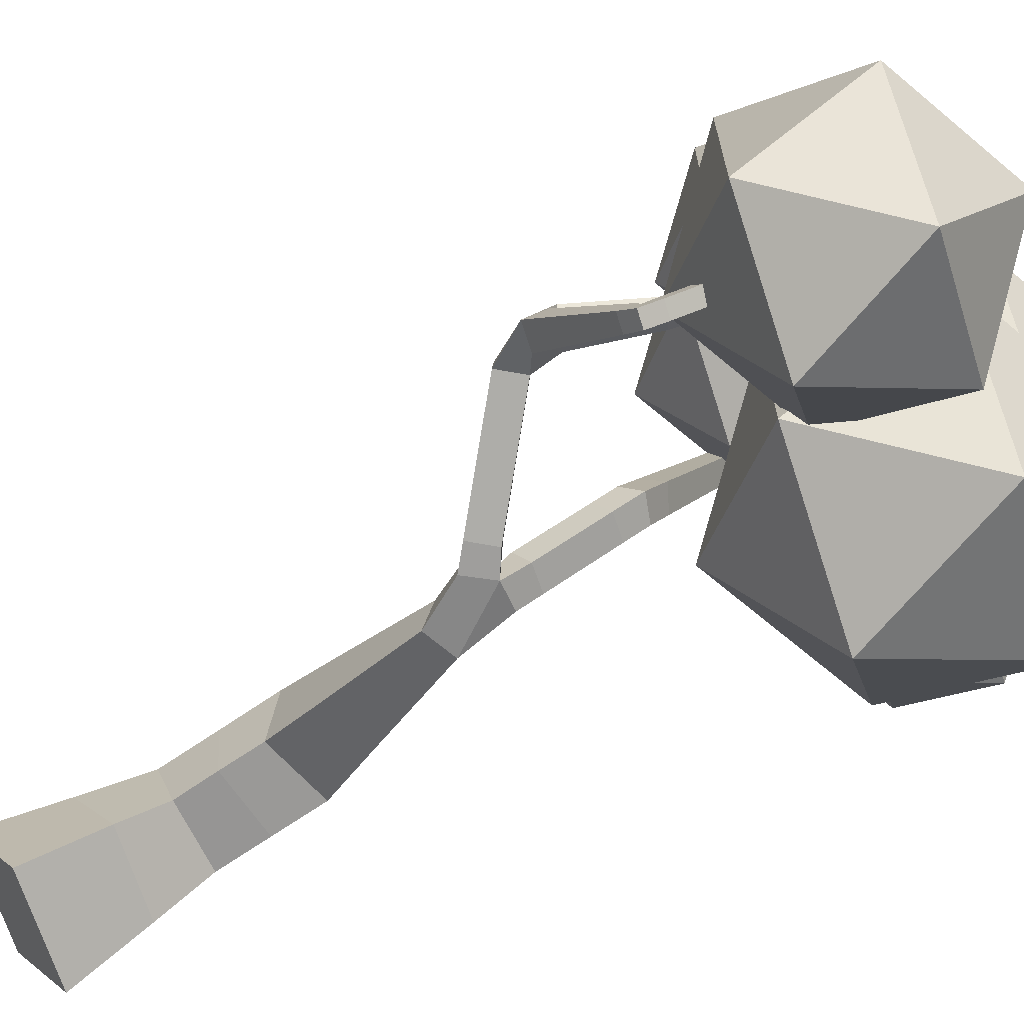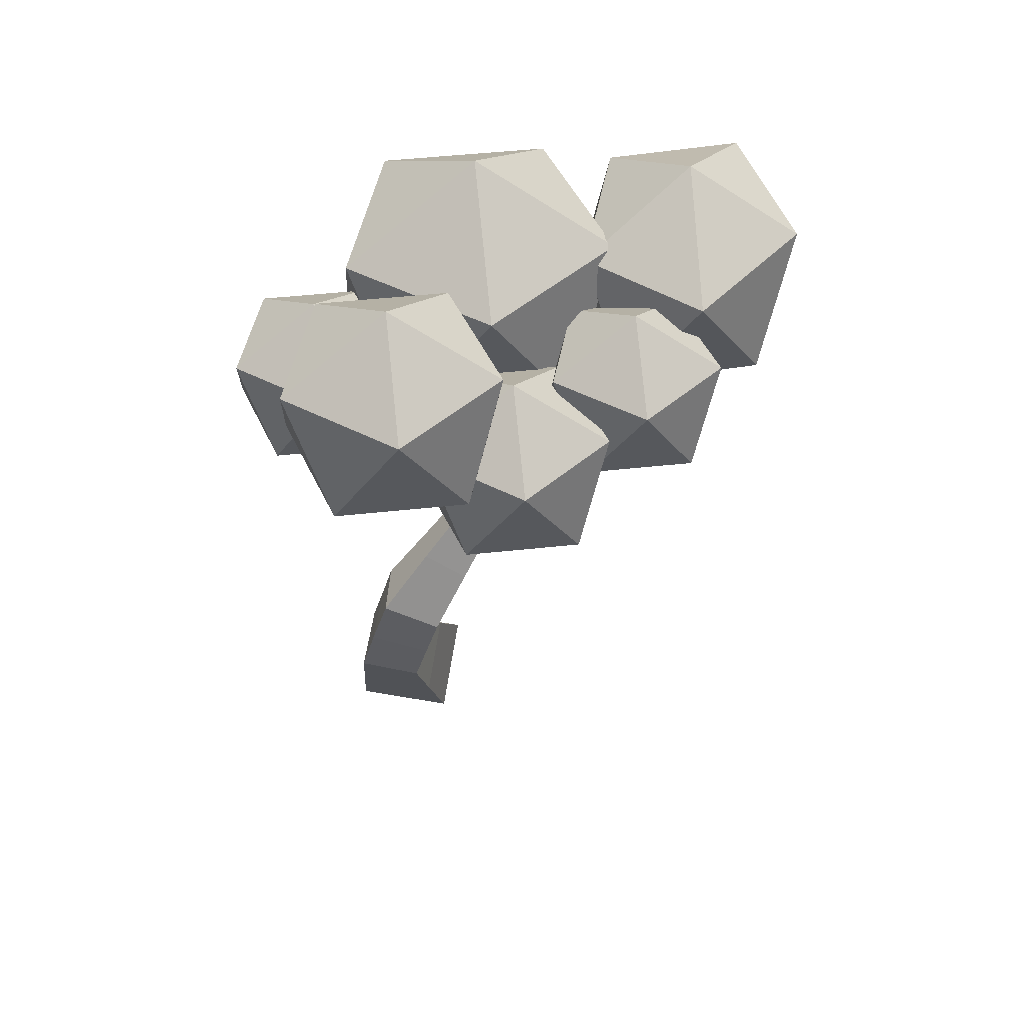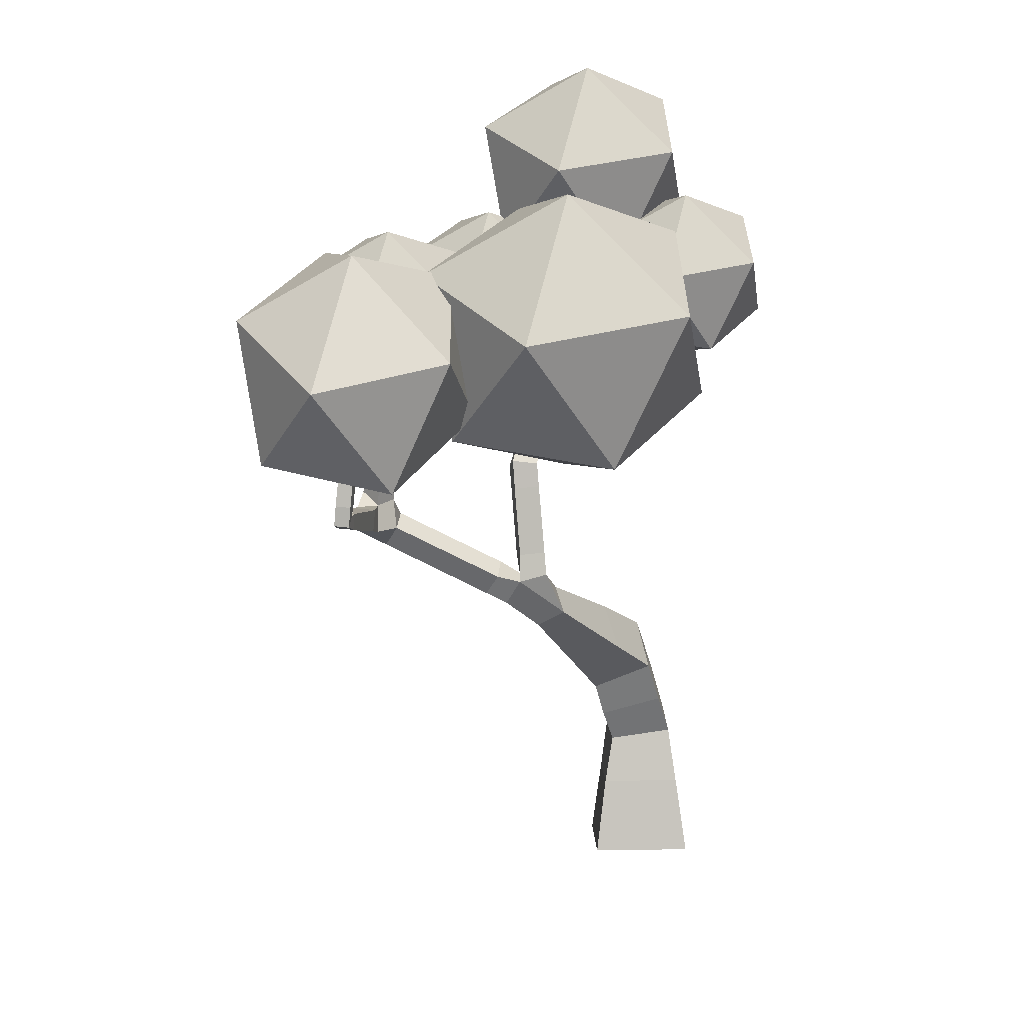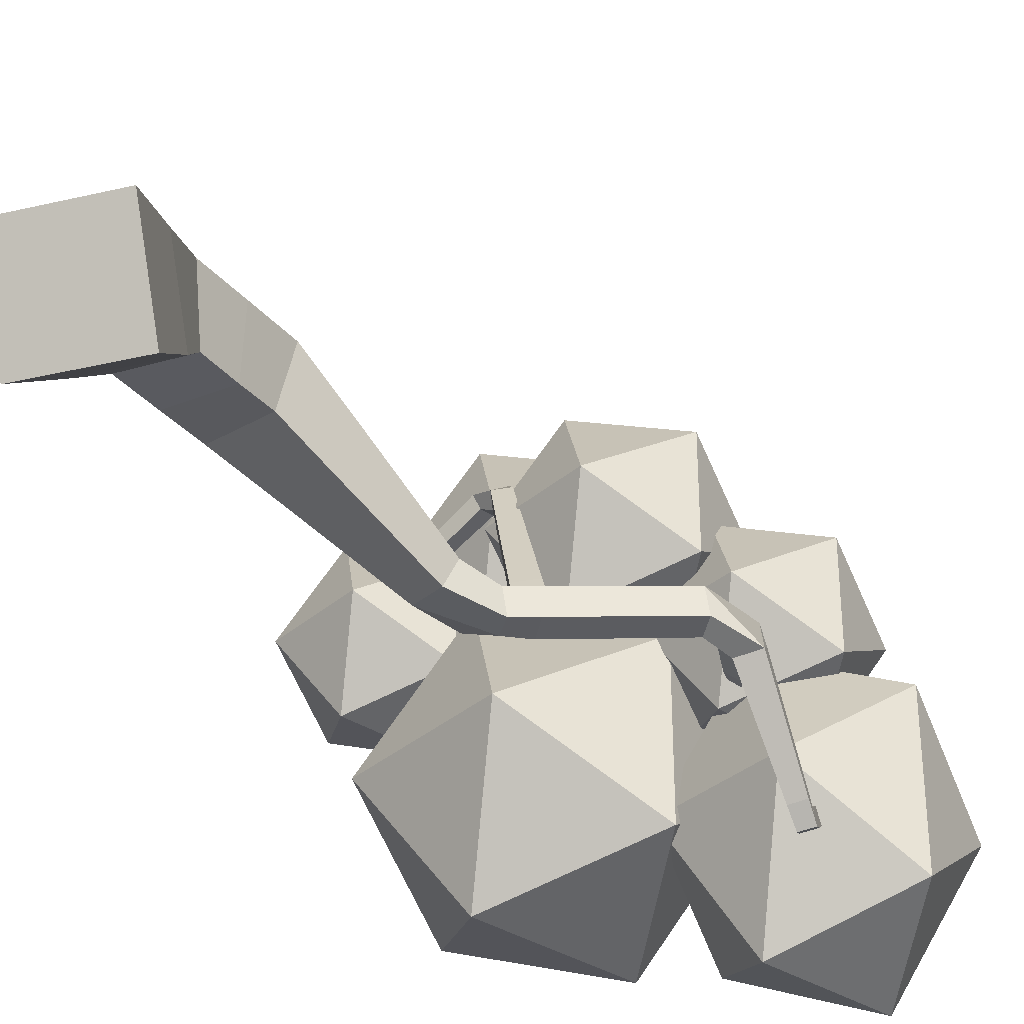
<metadata>
{"format":"obj","ext":"obj","renderer":"f3d","projection":"perspective","resolution":1024,"background":"white","views":[{"elev":-69.7,"azim":108.3,"up":"+Z"},{"elev":49.8,"azim":11.2,"up":"+Y"},{"elev":36.7,"azim":178.8,"up":"+Y"},{"elev":-34.8,"azim":17.3,"up":"+Z"}]}
</metadata>
<code>
o Cube.001
v -1.83 -8.483 -0.7304
v -3.782 -8.483 -0.7331
v -3.78 -7.526 -2.435
v -1.828 -7.526 -2.432
v -1.625 -3.908 0.3731
v -2.759 -3.411 0.45
v -2.932 -3.619 -0.761
v -1.798 -4.116 -0.8379
v 0.05611 1.491 -0.4356
v -0.4247 1.415 -0.4287
v -0.4846 1.768 -0.7589
v -0.003797 1.843 -0.7658
v -1.349 5.599 3.33
v -1.53 5.599 3.235
v -1.436 5.637 3.058
v -1.256 5.637 3.153
v -1.367 5.607 3.273
v -1.472 5.607 3.218
v -1.418 5.629 3.115
v -1.314 5.629 3.17
v -3.37 4.065 1.938
v -3.274 4.065 1.723
v -3.191 4.282 1.76
v -3.288 4.282 1.975
v 2.285 3.096 -1.004
v 2.145 3.096 -1.2
v 2.334 3.16 -1.335
v 2.474 3.16 -1.139
v 2.295 3.11 -1.074
v 2.215 3.11 -1.187
v 2.324 3.147 -1.265
v 2.404 3.147 -1.152
v 3.091 2.666 -3.997
v 3.365 2.669 -3.95
v 3.319 2.722 -3.681
v 3.045 2.719 -3.728
v 2.84 4.614 -2.823
v 3.114 4.621 -2.776
v 3.077 4.472 -2.545
v 2.804 4.465 -2.592
v -2.183 -5.93 0.2898
v -3.412 -5.771 0.3548
v -3.43 -5.424 -0.8364
v -2.201 -5.583 -0.9014
v -1.908 -4.919 0.3383
v -3.101 -4.593 0.4308
v -3.177 -4.521 -0.8056
v -1.984 -4.847 -0.898
v -1.126 -2.845 -0.3248
v -1.978 -2.32 -0.311
v -2.221 -2.689 -1.209
v -1.368 -3.215 -1.223
v -0.8292 -2.209 -0.7499
v -1.554 -1.763 -0.7382
v -1.76 -2.077 -1.502
v -1.035 -2.524 -1.514
v -0.5756 -1.666 -1.113
v -1.191 -1.287 -1.103
v -1.366 -1.554 -1.752
v -0.7506 -1.933 -1.762
v -0.3465 -1.176 -1.441
v -0.8635 -0.857 -1.433
v -1.011 -1.081 -1.978
v -0.4935 -1.4 -1.986
v -0.1219 -0.3302 -1.617
v -0.5911 -0.4152 -1.486
v -0.6507 -0.1597 -1.909
v -0.1165 -0.2025 -2.075
v -0.06708 -0.02745 -1.327
v -0.5577 -0.02745 -1.258
v -0.6171 0.227 -1.679
v -0.1265 0.227 -1.748
v -0.03616 0.3577 -1.1
v -0.5246 0.3577 -1.031
v -0.5838 0.6109 -1.451
v -0.0953 0.6109 -1.52
v -0.005375 0.741 -0.8744
v -0.4917 0.741 -0.8057
v -0.5506 0.9932 -1.223
v -0.06426 0.9932 -1.292
v 0.0253 1.123 -0.6491
v -0.4588 1.123 -0.5808
v -0.5175 1.374 -0.9963
v -0.03332 1.374 -1.065
v -0.09871 1.724 0.04651
v -0.5388 1.602 -0.02227
v -0.6176 2.005 -0.2329
v -0.1775 2.127 -0.1641
v -0.2211 1.912 0.4312
v -0.6428 1.795 0.3653
v -0.7183 2.181 0.1635
v -0.2966 2.298 0.2294
v -0.3328 2.083 0.7827
v -0.7377 1.971 0.7194
v -0.8102 2.342 0.5256
v -0.4054 2.454 0.5889
v -0.4383 2.245 1.114
v -0.8273 2.138 1.053
v -0.8969 2.494 0.8671
v -0.5079 2.602 0.9279
v -0.5392 2.4 1.431
v -0.913 2.297 1.373
v -0.9799 2.64 1.194
v -0.6061 2.743 1.252
v -0.6366 2.55 1.738
v -0.9958 2.451 1.682
v -1.06 2.78 1.51
v -0.701 2.879 1.566
v -0.7313 2.696 2.036
v -1.076 2.6 1.982
v -1.138 2.916 1.817
v -0.7931 3.012 1.871
v -0.8237 2.838 2.326
v -1.155 2.746 2.274
v -1.214 3.05 2.116
v -0.883 3.141 2.168
v -0.9141 2.977 2.61
v -1.232 2.889 2.561
v -1.288 3.18 2.409
v -0.971 3.268 2.458
v -1.148 3.538 3.057
v -1.46 3.516 2.866
v -1.279 3.595 2.647
v -1.007 3.595 2.79
v -1.175 3.834 3.099
v -1.438 3.834 2.961
v -1.303 3.889 2.703
v -1.04 3.889 2.841
v -1.202 4.11 3.139
v -1.456 4.11 3.005
v -1.325 4.163 2.756
v -1.071 4.163 2.889
v -1.227 4.374 3.176
v -1.473 4.374 3.047
v -1.346 4.426 2.806
v -1.1 4.426 2.935
v -1.251 4.63 3.213
v -1.489 4.63 3.088
v -1.366 4.679 2.854
v -1.128 4.679 2.979
v -1.274 4.879 3.249
v -1.505 4.879 3.128
v -1.386 4.927 2.901
v -1.155 4.927 3.022
v -1.297 5.122 3.283
v -1.52 5.122 3.166
v -1.405 5.169 2.947
v -1.182 5.169 3.064
v -1.32 5.361 3.318
v -1.536 5.361 3.204
v -1.424 5.406 2.992
v -1.209 5.406 3.105
v -1.61 3.212 2.769
v -1.484 3.212 2.489
v -1.376 3.494 2.537
v -1.863 3.334 2.649
v -1.741 3.334 2.379
v -1.637 3.608 2.426
v -1.758 3.608 2.696
v -2.099 3.449 2.538
v -1.981 3.449 2.276
v -1.88 3.713 2.321
v -1.998 3.713 2.583
v -2.325 3.558 2.431
v -2.211 3.558 2.178
v -2.113 3.814 2.222
v -2.227 3.814 2.475
v -2.544 3.664 2.328
v -2.433 3.664 2.083
v -2.339 3.912 2.125
v -2.449 3.912 2.371
v -2.757 3.767 2.227
v -2.65 3.767 1.99
v -2.558 4.008 2.031
v -2.665 4.008 2.269
v -2.965 3.868 2.129
v -2.862 3.868 1.899
v -2.773 4.101 1.939
v -2.876 4.101 2.169
v -3.169 3.967 2.033
v -3.069 3.967 1.81
v -2.984 4.192 1.849
v -3.084 4.192 2.071
v 0.1522 -0.6874 -2.138
v 0.08189 -0.6874 -1.645
v 0.555 -0.4751 -2.08
v 0.4849 -0.4751 -1.588
v 0.2583 -0.03435 -1.621
v 0.3284 -0.03435 -2.112
v 0.955 -0.2642 -2.022
v 0.8852 -0.2642 -1.532
v 0.6593 0.1751 -1.564
v 0.7291 0.1751 -2.054
v 1.353 -0.05422 -1.965
v 1.284 -0.05422 -1.476
v 1.058 0.3836 -1.508
v 1.128 0.3836 -1.997
v 1.75 0.155 -1.907
v 1.681 0.155 -1.42
v 1.456 0.5913 -1.452
v 1.526 0.5913 -1.939
v 2.146 0.3637 -1.85
v 2.077 0.3637 -1.365
v 1.853 0.7986 -1.397
v 1.922 0.7986 -1.882
v 2.541 0.5719 -1.793
v 2.472 0.5719 -1.309
v 2.249 1.005 -1.341
v 2.318 1.005 -1.824
v 2.627 1.46 -1.128
v 2.375 1.46 -1.483
v 2.673 1.542 -1.801
v 2.969 1.576 -1.371
v 2.546 1.843 -1.093
v 2.315 1.843 -1.418
v 2.628 1.949 -1.64
v 2.859 1.949 -1.315
v 2.473 2.184 -1.062
v 2.262 2.184 -1.36
v 2.549 2.282 -1.564
v 2.76 2.282 -1.266
v 2.406 2.502 -1.033
v 2.212 2.502 -1.305
v 2.475 2.591 -1.492
v 2.669 2.591 -1.219
v 2.342 2.803 -1.005
v 2.165 2.803 -1.254
v 2.405 2.884 -1.425
v 2.582 2.884 -1.176
v 2.674 1.146 -2.133
v 3.113 1.146 -2.054
v 3.068 1.509 -1.798
v 2.746 1.398 -2.451
v 3.156 1.398 -2.378
v 3.113 1.737 -2.138
v 2.703 1.737 -2.212
v 2.81 1.623 -2.735
v 3.194 1.623 -2.666
v 3.154 1.94 -2.442
v 2.77 1.94 -2.511
v 2.87 1.833 -2.999
v 3.229 1.833 -2.934
v 3.192 2.13 -2.725
v 2.832 2.13 -2.789
v 2.926 2.031 -3.249
v 3.263 2.031 -3.189
v 3.228 2.309 -2.992
v 2.891 2.309 -3.052
v 2.98 2.221 -3.488
v 3.295 2.221 -3.432
v 3.262 2.48 -3.248
v 2.947 2.48 -3.304
v 3.032 2.404 -3.719
v 3.326 2.404 -3.667
v 3.295 2.646 -3.495
v 3.002 2.646 -3.548
v 3.056 2.996 -3.834
v 3.329 3.003 -3.787
v 3.293 2.854 -3.555
v 3.019 2.847 -3.603
v 3.025 3.227 -3.69
v 3.298 3.234 -3.642
v 3.262 3.085 -3.411
v 2.989 3.078 -3.458
v 2.994 3.459 -3.545
v 3.268 3.465 -3.498
v 3.231 3.316 -3.267
v 2.958 3.309 -3.314
v 2.963 3.69 -3.401
v 3.237 3.696 -3.353
v 3.2 3.547 -3.122
v 2.927 3.54 -3.17
v 2.933 3.921 -3.257
v 3.206 3.928 -3.209
v 3.17 3.778 -2.978
v 2.896 3.771 -3.025
v 2.902 4.152 -3.112
v 3.175 4.159 -3.065
v 3.139 4.009 -2.833
v 2.865 4.003 -2.881
v 2.871 4.383 -2.968
v 3.144 4.39 -2.92
v 3.108 4.241 -2.689
v 2.835 4.234 -2.736
v -2.033 -7.064 -0.1638
v -3.581 -7.064 -0.166
v -3.579 -6.304 -1.516
v -2.031 -6.304 -1.514
v -1.54 8.483 3.127
v -3.165 7.242 1.947
v -0.9193 7.242 1.217
v 0.4684 7.242 3.127
v -0.9193 7.242 5.037
v -3.165 7.242 4.308
v -2.161 5.234 1.217
v 0.08482 5.234 1.947
v 0.08482 5.234 4.308
v -2.161 5.234 5.037
v -3.548 5.234 3.127
v -1.54 3.992 3.127
v 2.357 2.764 0.3331
v 3.687 3.78 1.299
v 1.849 3.78 1.897
v 0.7126 3.78 0.3331
v 1.849 3.78 -1.23
v 3.687 3.78 -0.6332
v 2.865 5.424 1.897
v 1.027 5.424 1.299
v 1.027 5.424 -0.6332
v 2.865 5.424 -1.23
v 4.001 5.424 0.3331
v 2.357 6.44 0.3331
v -3.405 3.067 1.345
v -2.12 4.048 2.278
v -3.896 4.048 2.855
v -4.993 4.048 1.345
v -3.896 4.048 -0.1655
v -2.12 4.048 0.4114
v -2.914 5.636 2.855
v -4.69 5.636 2.278
v -4.69 5.636 0.4114
v -2.914 5.636 -0.1655
v -1.817 5.636 1.345
v -3.405 6.618 1.345
v 2.872 2.856 -2.609
v 4.588 4.167 -1.108
v 2.217 4.167 -0.1805
v 0.7513 4.167 -2.609
v 2.217 4.167 -5.037
v 4.588 4.167 -4.11
v 3.527 6.287 -0.1805
v 1.156 6.287 -1.108
v 1.156 6.287 -4.11
v 3.527 6.287 -5.037
v 4.993 6.287 -2.609
v 2.872 7.598 -2.609
v 0.4225 5.937 2.001
v -1.026 4.83 0.949
v 0.9757 4.83 0.2986
v 2.213 4.83 2.001
v 0.9757 4.83 3.704
v -1.026 4.83 3.054
v -0.1308 3.04 0.2986
v 1.871 3.04 0.949
v 1.871 3.04 3.054
v -0.1308 3.04 3.704
v -1.368 3.04 2.001
v 0.4225 1.934 2.001
v -0.9702 8.112 -1.386
v -3.108 6.479 -2.939
v -0.1539 6.479 -3.899
v 1.672 6.479 -1.386
v -0.1539 6.479 1.126
v -3.108 6.479 0.1667
v -1.787 3.837 -3.899
v 1.167 3.837 -2.939
v 1.167 3.837 0.1667
v -1.787 3.837 1.126
v -3.612 3.837 -1.386
v -0.9702 2.205 -1.386
f 61 62 58 57
f 60 57 53 56
f 59 60 56 55
f 58 59 55 54
f 57 58 54 53
f 56 53 49 52
f 55 56 52 51
f 63 67 68
f 65 61 185
f 54 55 51 50
f 53 54 50 49
f 52 49 5 8
f 51 52 8 7
f 50 51 7 6
f 121 153 118 117
f 49 50 6 5
f 8 5 45 48
f 232 212 213
f 7 8 48 47
f 6 7 47 46
f 5 6 46 45
f 231 232 213
f 48 45 41 44
f 122 153 121
f 47 48 44 43
f 62 66 67 63
f 46 47 43 42
f 122 123 155
f 45 46 42 41
f 40 39 38 37
f 209 208 211
f 32 31 30 29
f 66 62 61 65
f 206 231 207
f 61 64 184 185
f 24 23 22 21
f 207 231 213 210
f 20 19 18 17
f 63 68 184 64
f 1 2 3 4
f 230 209 211 212
f 230 231 206 209
f 208 207 210 211
f 124 121 117 120
f 123 124 120 155
f 155 120 119 154
f 154 119 118 153
f 62 63 59 58
f 63 64 60 59
f 64 61 57 60
f 69 70 66 65
f 70 71 67 66
f 71 72 68 67
f 72 69 65 68
f 73 74 70 69
f 74 75 71 70
f 75 76 72 71
f 76 73 69 72
f 77 78 74 73
f 78 79 75 74
f 79 80 76 75
f 80 77 73 76
f 81 82 78 77
f 82 83 79 78
f 83 84 80 79
f 84 81 77 80
f 9 10 82 81
f 10 11 83 82
f 11 12 84 83
f 12 9 81 84
f 85 86 10 9
f 86 87 11 10
f 87 88 12 11
f 88 85 9 12
f 89 90 86 85
f 90 91 87 86
f 91 92 88 87
f 92 89 85 88
f 93 94 90 89
f 94 95 91 90
f 95 96 92 91
f 96 93 89 92
f 97 98 94 93
f 98 99 95 94
f 99 100 96 95
f 100 97 93 96
f 101 102 98 97
f 102 103 99 98
f 103 104 100 99
f 104 101 97 100
f 105 106 102 101
f 106 107 103 102
f 107 108 104 103
f 108 105 101 104
f 109 110 106 105
f 110 111 107 106
f 111 112 108 107
f 112 109 105 108
f 113 114 110 109
f 114 115 111 110
f 115 116 112 111
f 116 113 109 112
f 117 118 114 113
f 118 119 115 114
f 119 120 116 115
f 120 117 113 116
f 125 126 122 121
f 126 127 123 122
f 127 128 124 123
f 128 125 121 124
f 129 130 126 125
f 130 131 127 126
f 131 132 128 127
f 132 129 125 128
f 133 134 130 129
f 134 135 131 130
f 135 136 132 131
f 136 133 129 132
f 137 138 134 133
f 138 139 135 134
f 139 140 136 135
f 140 137 133 136
f 141 142 138 137
f 142 143 139 138
f 143 144 140 139
f 144 141 137 140
f 145 146 142 141
f 146 147 143 142
f 147 148 144 143
f 148 145 141 144
f 149 150 146 145
f 150 151 147 146
f 151 152 148 147
f 152 149 145 148
f 13 14 150 149
f 14 15 151 150
f 15 16 152 151
f 16 13 149 152
f 13 14 18 17
f 14 15 19 18
f 15 16 20 19
f 16 13 17 20
f 156 157 154 153
f 157 158 155 154
f 158 159 122 155
f 159 156 153 122
f 160 161 157 156
f 161 162 158 157
f 162 163 159 158
f 163 160 156 159
f 164 165 161 160
f 165 166 162 161
f 166 167 163 162
f 167 164 160 163
f 168 169 165 164
f 169 170 166 165
f 170 171 167 166
f 171 168 164 167
f 172 173 169 168
f 173 174 170 169
f 174 175 171 170
f 175 172 168 171
f 176 177 173 172
f 177 178 174 173
f 178 179 175 174
f 179 176 172 175
f 180 181 177 176
f 181 182 178 177
f 182 183 179 178
f 183 180 176 179
f 21 22 181 180
f 22 23 182 181
f 23 24 183 182
f 24 21 180 183
f 186 187 185 184
f 187 188 65 185
f 188 189 68 65
f 189 186 184 68
f 190 191 187 186
f 191 192 188 187
f 192 193 189 188
f 193 190 186 189
f 194 195 191 190
f 195 196 192 191
f 196 197 193 192
f 197 194 190 193
f 198 199 195 194
f 199 200 196 195
f 200 201 197 196
f 201 198 194 197
f 202 203 199 198
f 203 204 200 199
f 204 205 201 200
f 205 202 198 201
f 206 207 203 202
f 207 208 204 203
f 208 209 205 204
f 209 206 202 205
f 214 215 211 210
f 215 216 212 211
f 216 217 213 212
f 217 214 210 213
f 218 219 215 214
f 219 220 216 215
f 220 221 217 216
f 221 218 214 217
f 222 223 219 218
f 223 224 220 219
f 224 225 221 220
f 225 222 218 221
f 226 227 223 222
f 227 228 224 223
f 228 229 225 224
f 229 226 222 225
f 25 26 227 226
f 26 27 228 227
f 27 28 229 228
f 28 25 226 229
f 25 26 30 29
f 26 27 31 30
f 27 28 32 31
f 28 25 29 32
f 233 234 231 230
f 234 235 232 231
f 235 236 212 232
f 236 233 230 212
f 237 238 234 233
f 238 239 235 234
f 239 240 236 235
f 240 237 233 236
f 241 242 238 237
f 242 243 239 238
f 243 244 240 239
f 244 241 237 240
f 245 246 242 241
f 246 247 243 242
f 247 248 244 243
f 248 245 241 244
f 249 250 246 245
f 250 251 247 246
f 251 252 248 247
f 252 249 245 248
f 253 254 250 249
f 254 255 251 250
f 255 256 252 251
f 256 253 249 252
f 33 34 254 253
f 34 35 255 254
f 35 36 256 255
f 36 33 253 256
f 257 258 34 33
f 258 259 35 34
f 259 260 36 35
f 260 257 33 36
f 261 262 258 257
f 262 263 259 258
f 263 264 260 259
f 264 261 257 260
f 265 266 262 261
f 266 267 263 262
f 267 268 264 263
f 268 265 261 264
f 269 270 266 265
f 270 271 267 266
f 271 272 268 267
f 272 269 265 268
f 273 274 270 269
f 274 275 271 270
f 275 276 272 271
f 276 273 269 272
f 277 278 274 273
f 278 279 275 274
f 279 280 276 275
f 280 277 273 276
f 281 282 278 277
f 282 283 279 278
f 283 284 280 279
f 284 281 277 280
f 37 38 282 281
f 38 39 283 282
f 39 40 284 283
f 40 37 281 284
f 285 286 2 1
f 286 287 3 2
f 287 288 4 3
f 288 285 1 4
f 41 42 286 285
f 42 43 287 286
f 43 44 288 287
f 44 41 285 288
f 289 291 290
f 290 294 289
f 289 292 291
f 289 293 292
f 289 294 293
f 290 299 294
f 291 295 290
f 292 296 291
f 293 297 292
f 294 298 293
f 290 295 299
f 291 296 295
f 292 297 296
f 293 298 297
f 294 299 298
f 295 300 299
f 296 300 295
f 297 300 296
f 298 300 297
f 299 300 298
f 301 302 303
f 302 301 306
f 301 303 304
f 301 304 305
f 301 305 306
f 302 306 311
f 303 302 307
f 304 303 308
f 305 304 309
f 306 305 310
f 302 311 307
f 303 307 308
f 304 308 309
f 305 309 310
f 306 310 311
f 307 311 312
f 308 307 312
f 309 308 312
f 310 309 312
f 311 310 312
f 313 314 315
f 314 313 318
f 313 315 316
f 313 316 317
f 313 317 318
f 314 318 323
f 315 314 319
f 316 315 320
f 317 316 321
f 318 317 322
f 314 323 319
f 315 319 320
f 316 320 321
f 317 321 322
f 318 322 323
f 319 323 324
f 320 319 324
f 321 320 324
f 322 321 324
f 323 322 324
f 325 326 327
f 326 325 330
f 325 327 328
f 325 328 329
f 325 329 330
f 326 330 335
f 327 326 331
f 328 327 332
f 329 328 333
f 330 329 334
f 326 335 331
f 327 331 332
f 328 332 333
f 329 333 334
f 330 334 335
f 331 335 336
f 332 331 336
f 333 332 336
f 334 333 336
f 335 334 336
f 337 339 338
f 338 342 337
f 337 340 339
f 337 341 340
f 337 342 341
f 338 347 342
f 339 343 338
f 340 344 339
f 341 345 340
f 342 346 341
f 338 343 347
f 339 344 343
f 340 345 344
f 341 346 345
f 342 347 346
f 343 348 347
f 344 348 343
f 345 348 344
f 346 348 345
f 347 348 346
f 349 351 350
f 350 354 349
f 349 352 351
f 349 353 352
f 349 354 353
f 350 359 354
f 351 355 350
f 352 356 351
f 353 357 352
f 354 358 353
f 350 355 359
f 351 356 355
f 352 357 356
f 353 358 357
f 354 359 358
f 355 360 359
f 356 360 355
f 357 360 356
f 358 360 357
f 359 360 358

</code>
